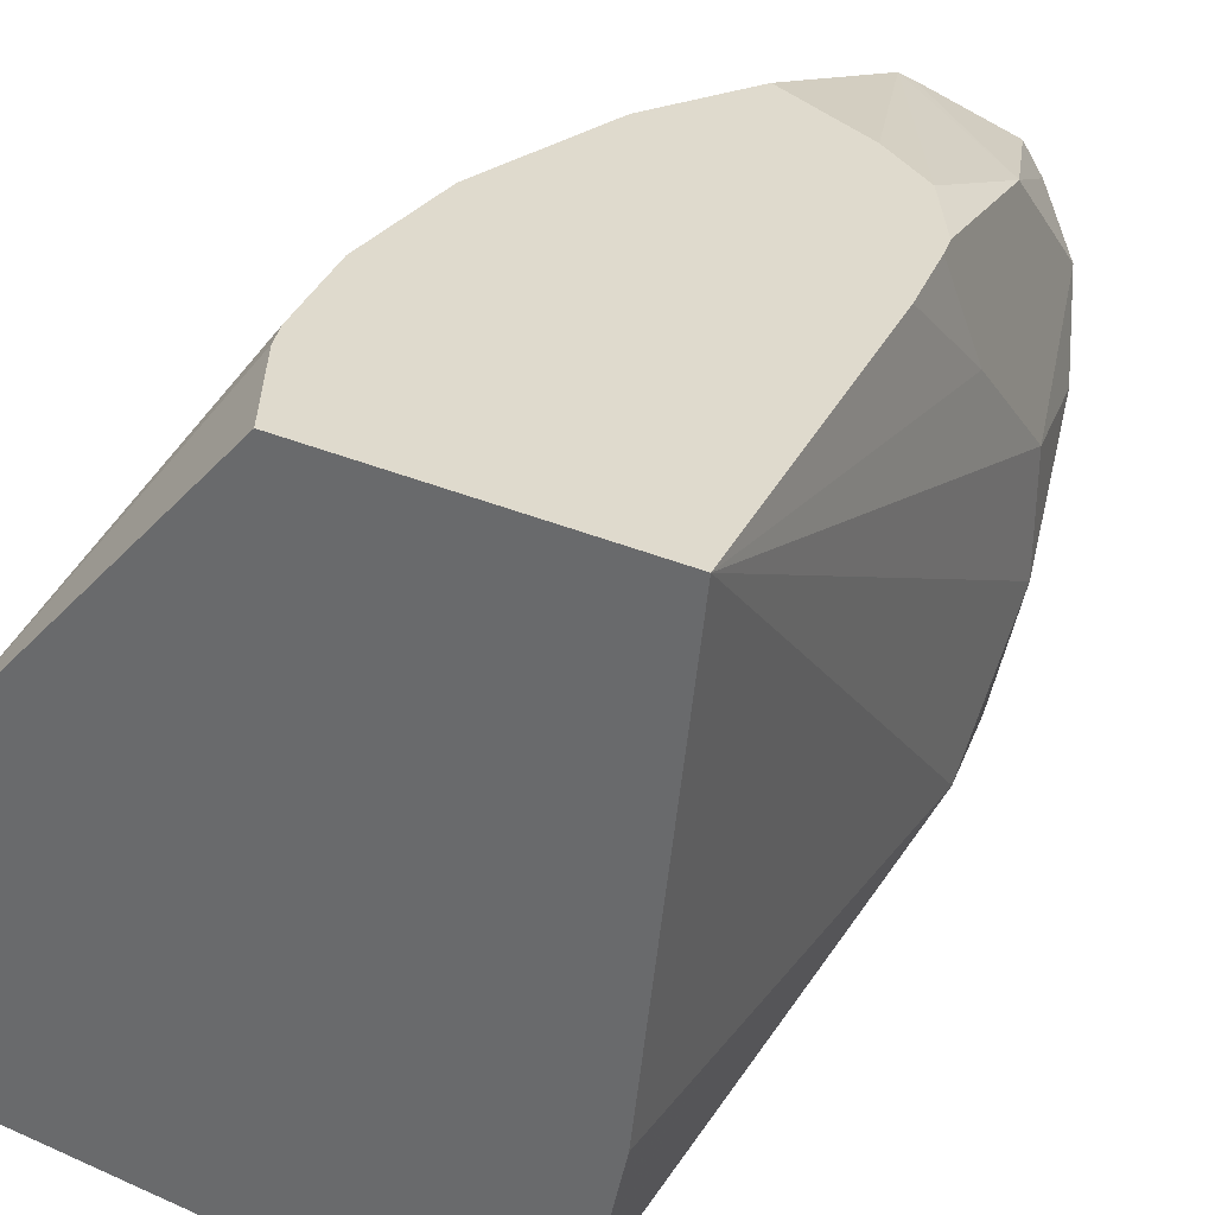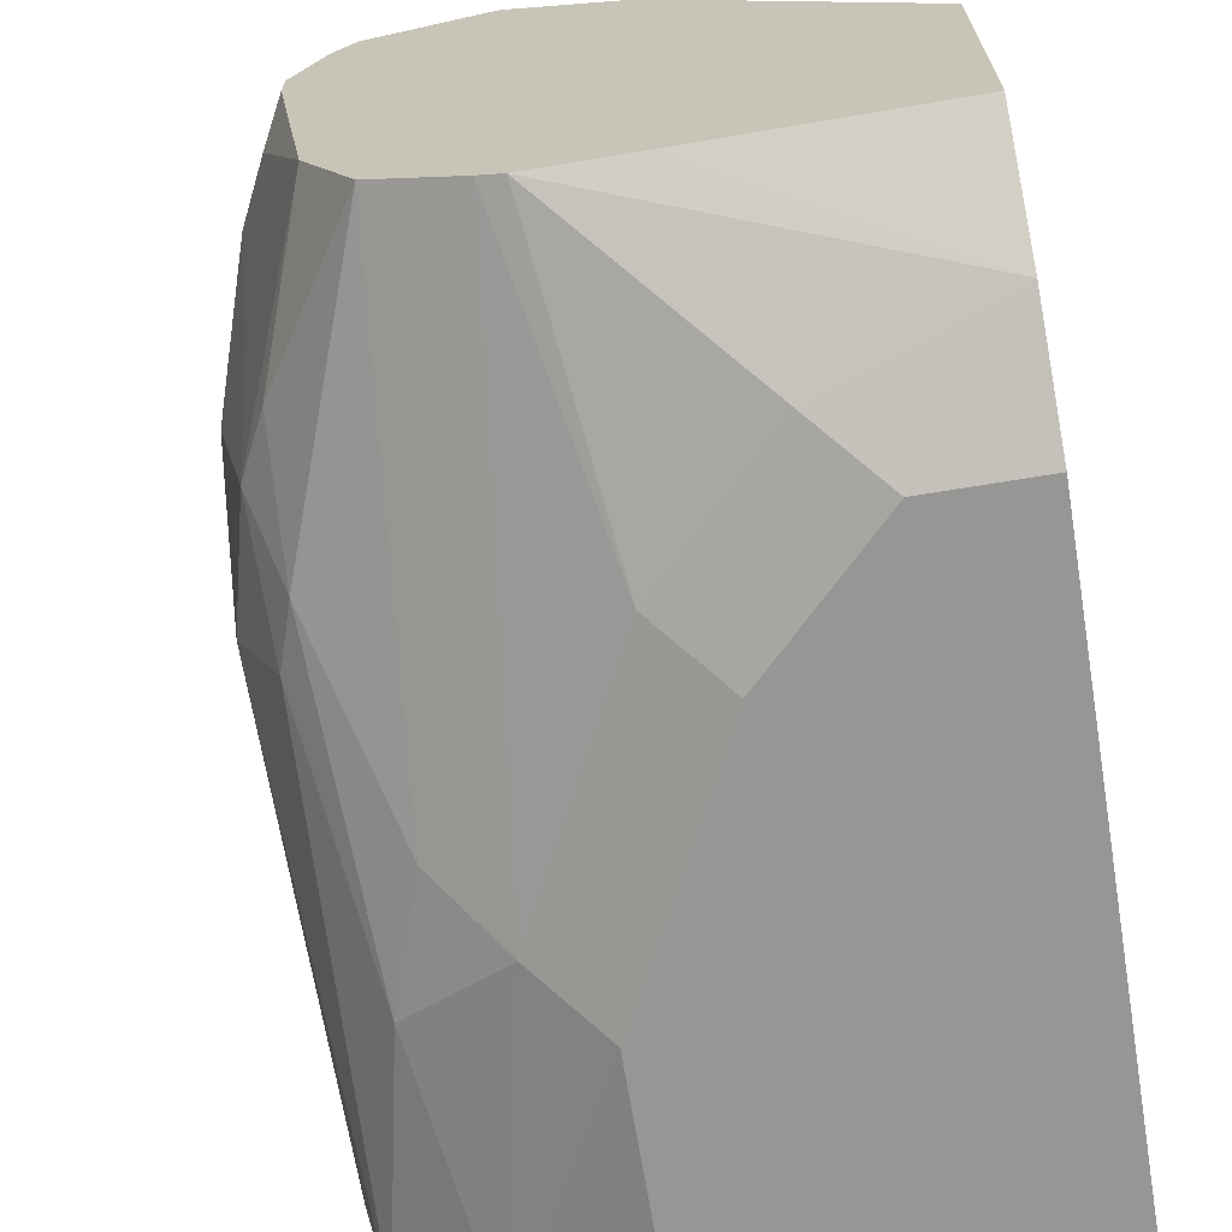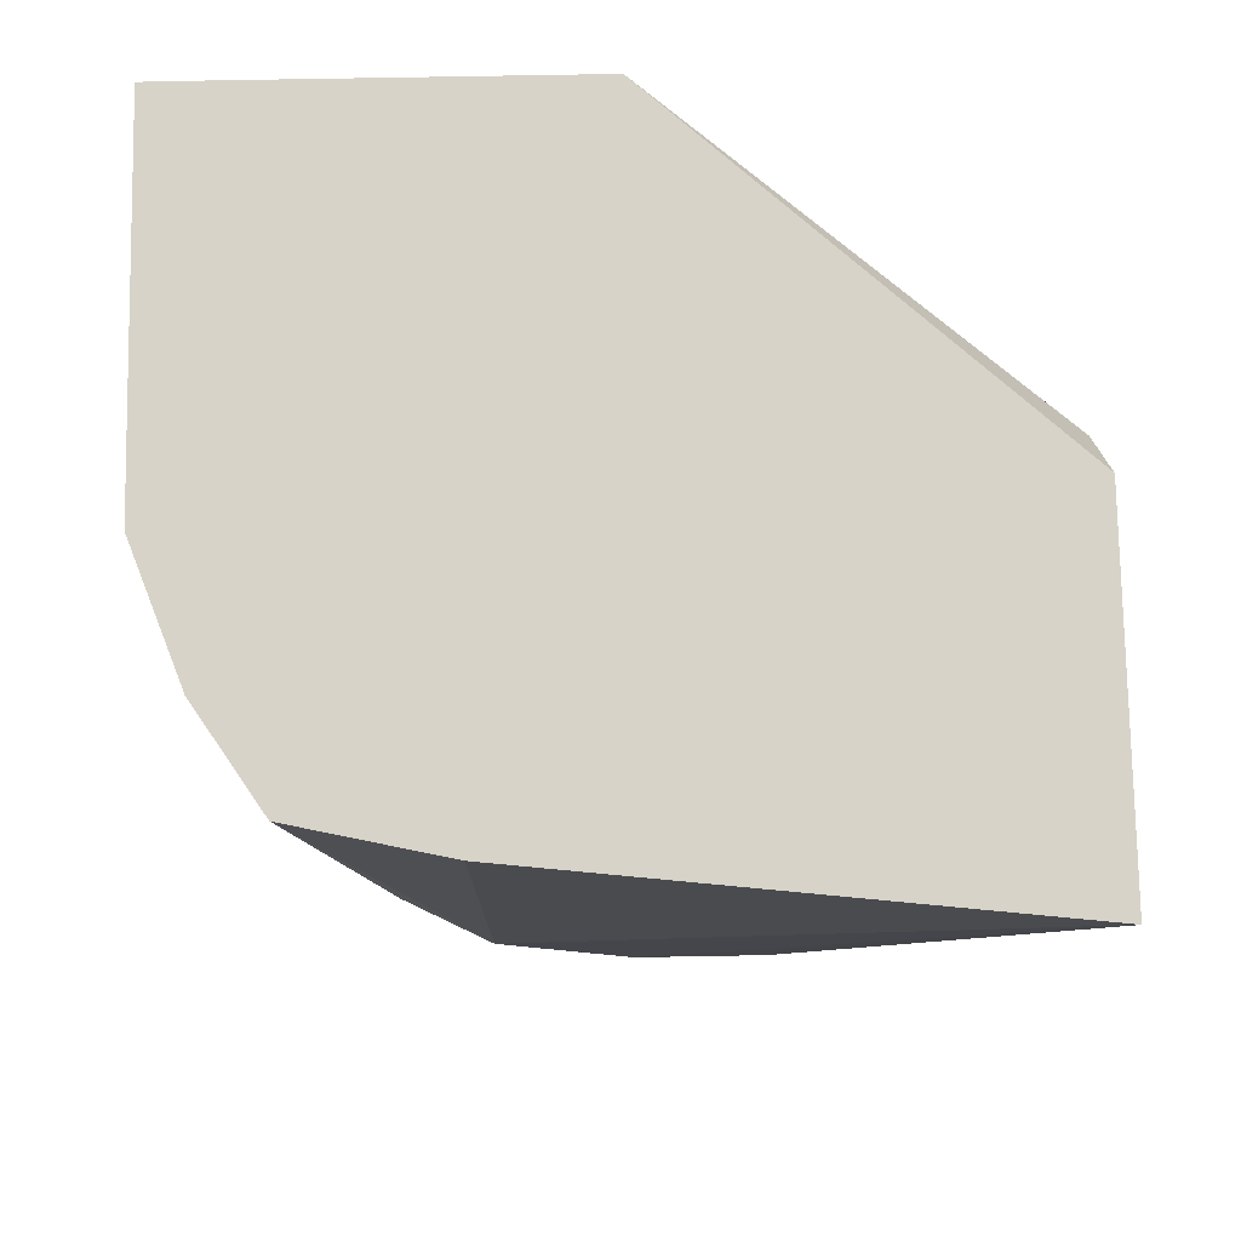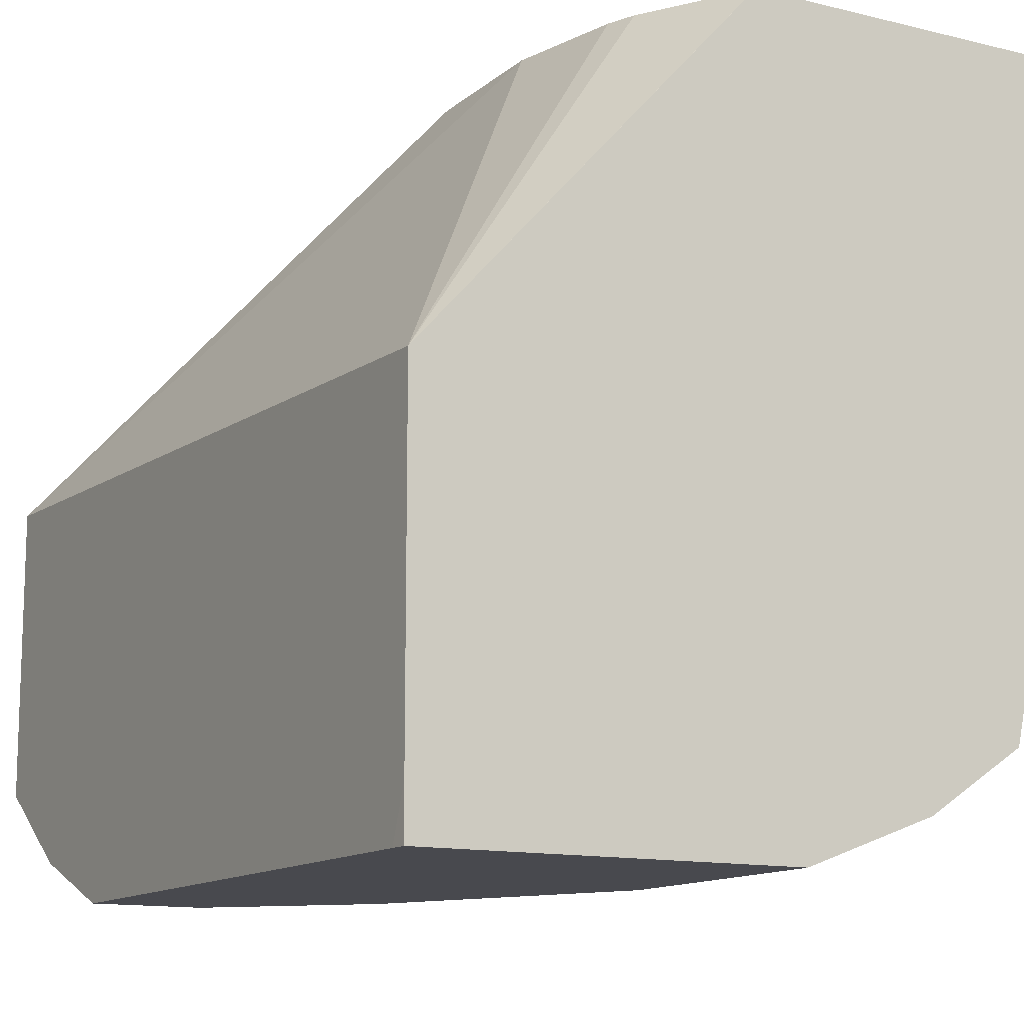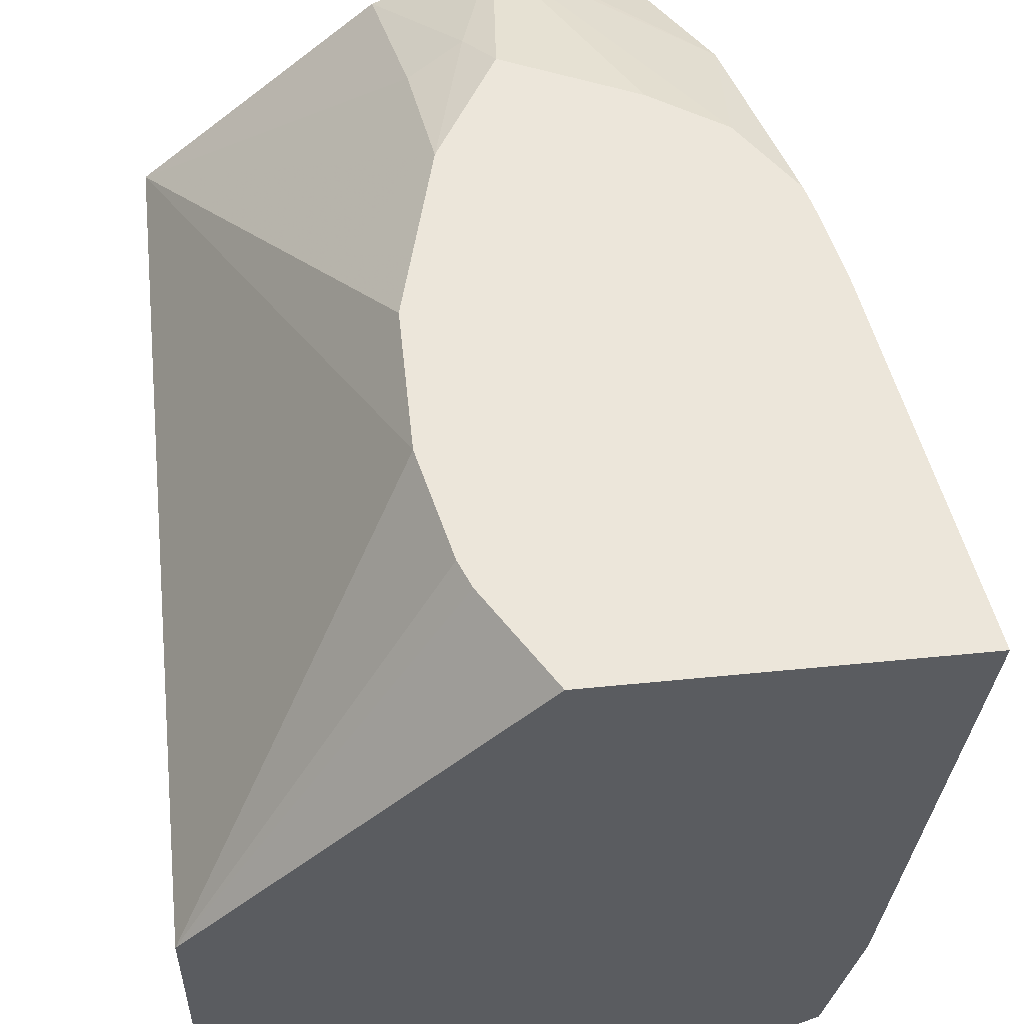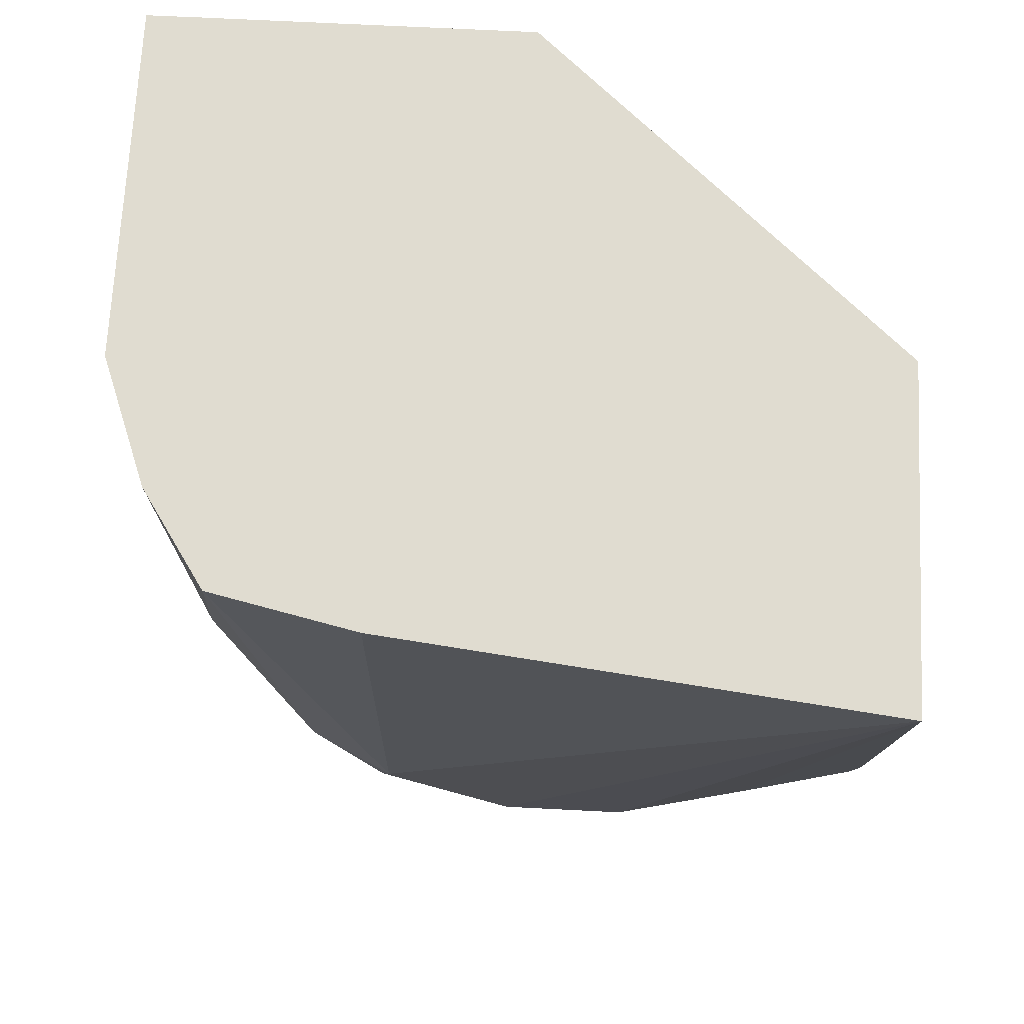
<metadata>
{"format":"obj","ext":"obj","renderer":"f3d","projection":"perspective","resolution":1024,"background":"white","views":[{"elev":32.6,"azim":-148.7,"up":"+Z"},{"elev":-67.9,"azim":9.4,"up":"+Z"},{"elev":76.7,"azim":-91.0,"up":"+Y"},{"elev":-12.7,"azim":150.5,"up":"+Z"},{"elev":54.5,"azim":174.0,"up":"+Z"},{"elev":69.6,"azim":-87.1,"up":"+Y"}]}
</metadata>
<code>
v -0.5387 0.2099 -0.4372
v -0.5331 0.1988 -0.4428
v -0.5248 0.2336 -0.4372
v -0.5658 0.2224 -0.4372
v -0.5421 0.1677 -0.4498
v -0.5218 0.2033 -0.4473
v -0.5169 0.1677 -0.4608
v -0.4648 0.1677 -0.5076
v -0.515 0.2711 -0.4372
v -0.5808 0.2324 -0.4372
v -0.5456 0.1677 -0.4506
v -0.5828 0.2033 -0.4473
v -0.4648 0.1677 -0.57
v -0.4648 0.3524 -0.515
v -0.515 0.3017 -0.4372
v -0.5908 0.2474 -0.4372
v -0.5676 0.1677 -0.4572
v -0.5873 0.1988 -0.4699
v -0.5828 0.1762 -0.4744
v -0.5721 0.1677 -0.4637
v -0.5916 0.2487 -0.4372
v -0.515 0.1677 -0.5711
v -0.4648 0.1911 -0.5864
v -0.4648 0.3524 -0.5859
v -0.5353 0.3524 -0.4372
v -0.5353 0.3523 -0.4372
v -0.5226 0.3311 -0.4372
v -0.5203 0.3253 -0.4372
v -0.5964 0.244 -0.4608
v -0.5964 0.2169 -0.4879
v -0.5828 0.1762 -0.4947
v -0.5785 0.1677 -0.4808
v -0.5896 0.1898 -0.4913
v -0.5929 0.2537 -0.4372
v -0.5371 0.1677 -0.5711
v -0.5015 0.2033 -0.5896
v -0.4879 0.2169 -0.5964
v -0.4648 0.2169 -0.5964
v -0.4648 0.3524 -0.5964
v -0.4648 0.3484 -0.5964
v -0.6082 0.3524 -0.4372
v -0.5964 0.2711 -0.4372
v -0.5964 0.2169 -0.515
v -0.5705 0.1677 -0.5415
v -0.5785 0.1677 -0.4883
v -0.5873 0.1988 -0.5241
v -0.5421 0.1677 -0.5693
v -0.5286 0.2304 -0.5896
v -0.515 0.244 -0.5964
v -0.5151 0.3524 -0.5964
v -0.5964 0.3524 -0.5421
v -0.5964 0.3253 -0.5421
v -0.5964 0.244 -0.5421
v -0.5896 0.2169 -0.5455
v -0.5602 0.1677 -0.5602
v -0.5828 0.2033 -0.5489
v -0.5569 0.1677 -0.5619
v -0.5557 0.2846 -0.5896
v -0.5421 0.2982 -0.5964
v -0.5421 0.3253 -0.5964
v -0.5422 0.3524 -0.5963
v -0.5896 0.3524 -0.5726
v -0.5873 0.244 -0.5602
v -0.5828 0.2304 -0.5625
v -0.5692 0.2711 -0.5794
v -0.5783 0.2982 -0.5783
v -0.5693 0.3524 -0.5862
f 30 43 33
f 33 46 44
f 31 44 45
f 31 33 44
f 33 43 46
f 35 47 48
f 37 50 39
f 36 48 49
f 36 49 37
f 37 49 59
f 37 60 50
f 30 41 43
f 35 48 36
f 37 59 60
f 19 45 32
f 29 42 41
f 29 34 42
f 24 40 39
f 23 37 38
f 23 36 37
f 23 35 36
f 22 35 23
f 21 34 29
f 19 33 31
f 19 30 33
f 19 32 20
f 19 31 45
f 37 39 40
f 18 30 19
f 29 41 30
f 37 40 38
f 60 67 61
f 41 52 53
f 64 66 65
f 63 66 64
f 62 66 63
f 62 67 66
f 18 29 30
f 59 67 60
f 58 67 59
f 58 66 67
f 58 65 66
f 55 58 57
f 55 65 58
f 55 64 65
f 55 56 64
f 54 64 56
f 41 51 52
f 54 63 64
f 53 62 63
f 52 62 53
f 51 62 52
f 50 60 61
f 48 59 49
f 48 58 59
f 47 58 48
f 47 57 58
f 44 56 55
f 44 54 56
f 44 46 54
f 43 53 54
f 43 54 46
f 41 53 43
f 53 63 54
f 18 21 29
f 12 19 20
f 14 27 28
f 5 55 57
f 5 44 55
f 5 45 44
f 5 32 45
f 5 20 32
f 5 17 20
f 5 11 17
f 4 10 5
f 3 8 9
f 3 6 8
f 14 28 15
f 2 5 7
f 2 6 3
f 1 5 2
f 1 4 5
f 1 10 4
f 1 16 10
f 1 21 16
f 1 34 21
f 1 42 34
f 1 41 42
f 1 25 41
f 1 26 25
f 1 27 26
f 1 28 27
f 1 15 28
f 1 9 15
f 1 3 9
f 1 2 3
f 5 57 47
f 5 47 35
f 2 7 6
f 5 22 13
f 14 26 27
f 5 35 22
f 14 41 25
f 14 51 41
f 14 62 51
f 14 67 62
f 14 61 67
f 14 50 61
f 14 39 50
f 14 24 39
f 13 22 23
f 12 21 18
f 12 16 21
f 12 20 17
f 14 25 26
f 11 12 17
f 12 18 19
f 5 8 7
f 5 10 12
f 5 12 11
f 6 7 8
f 8 13 23
f 5 13 8
f 8 38 40
f 8 40 24
f 8 24 14
f 8 14 15
f 8 15 9
f 8 23 38
f 10 16 12

</code>
